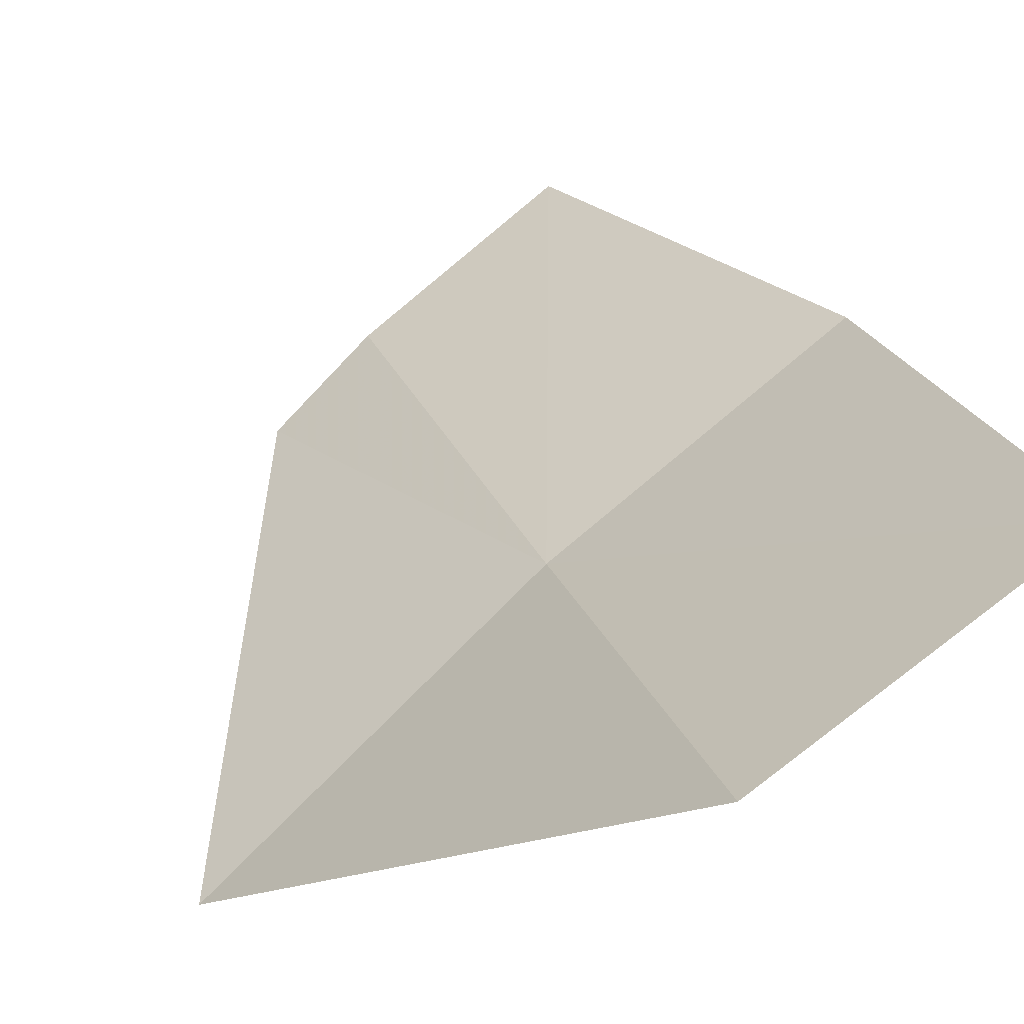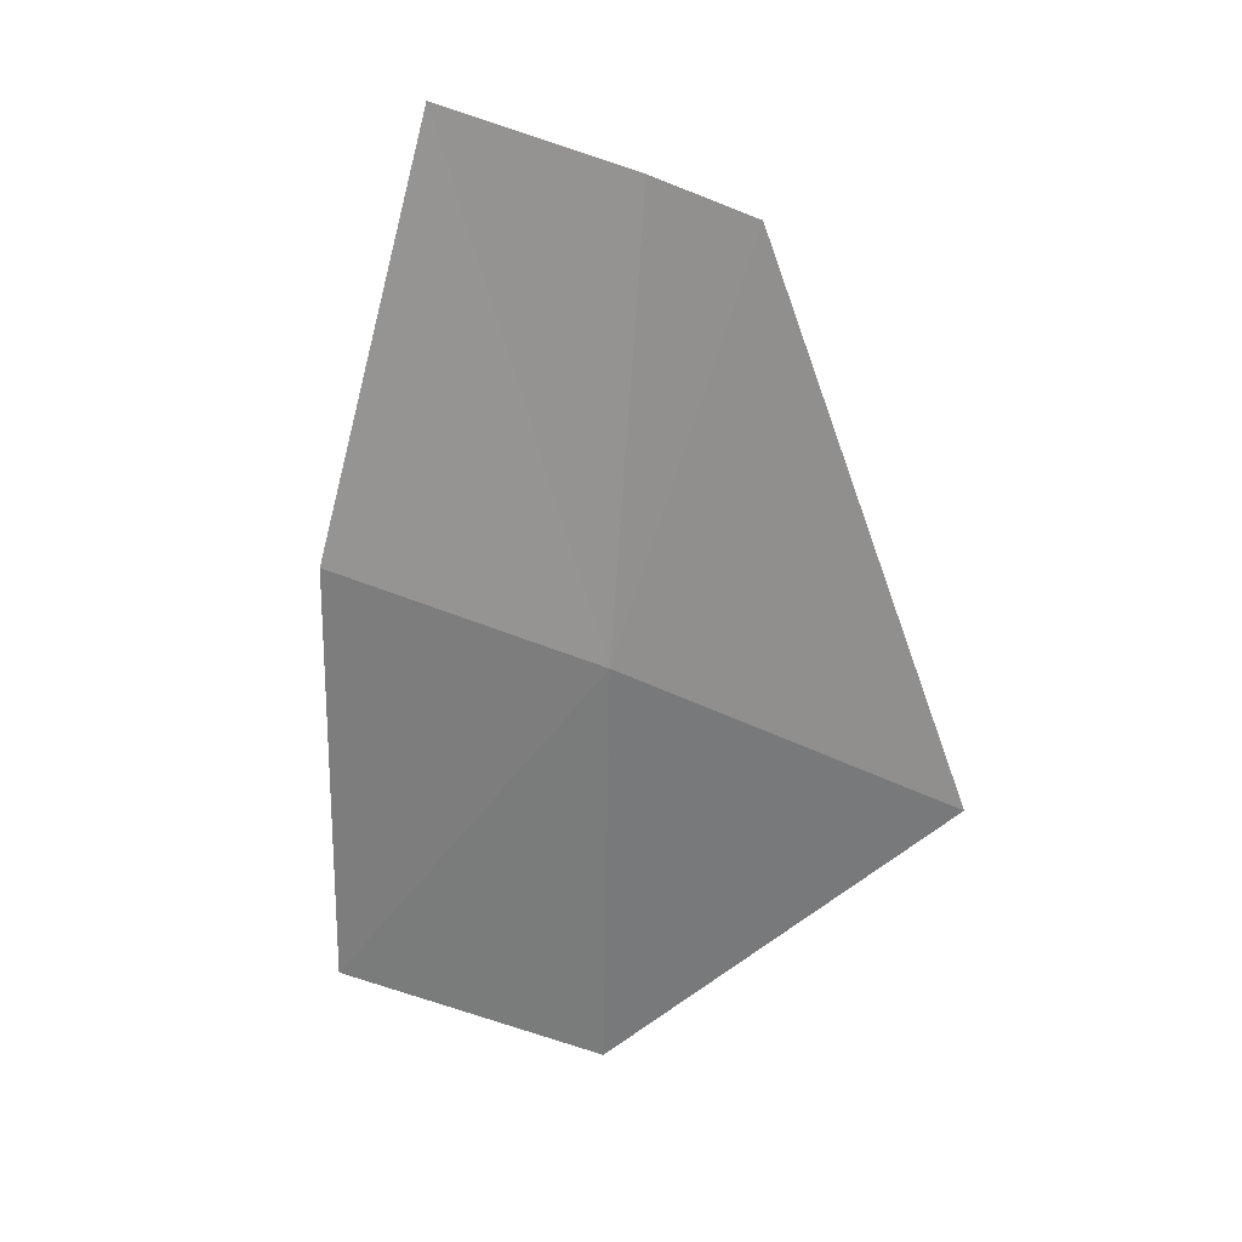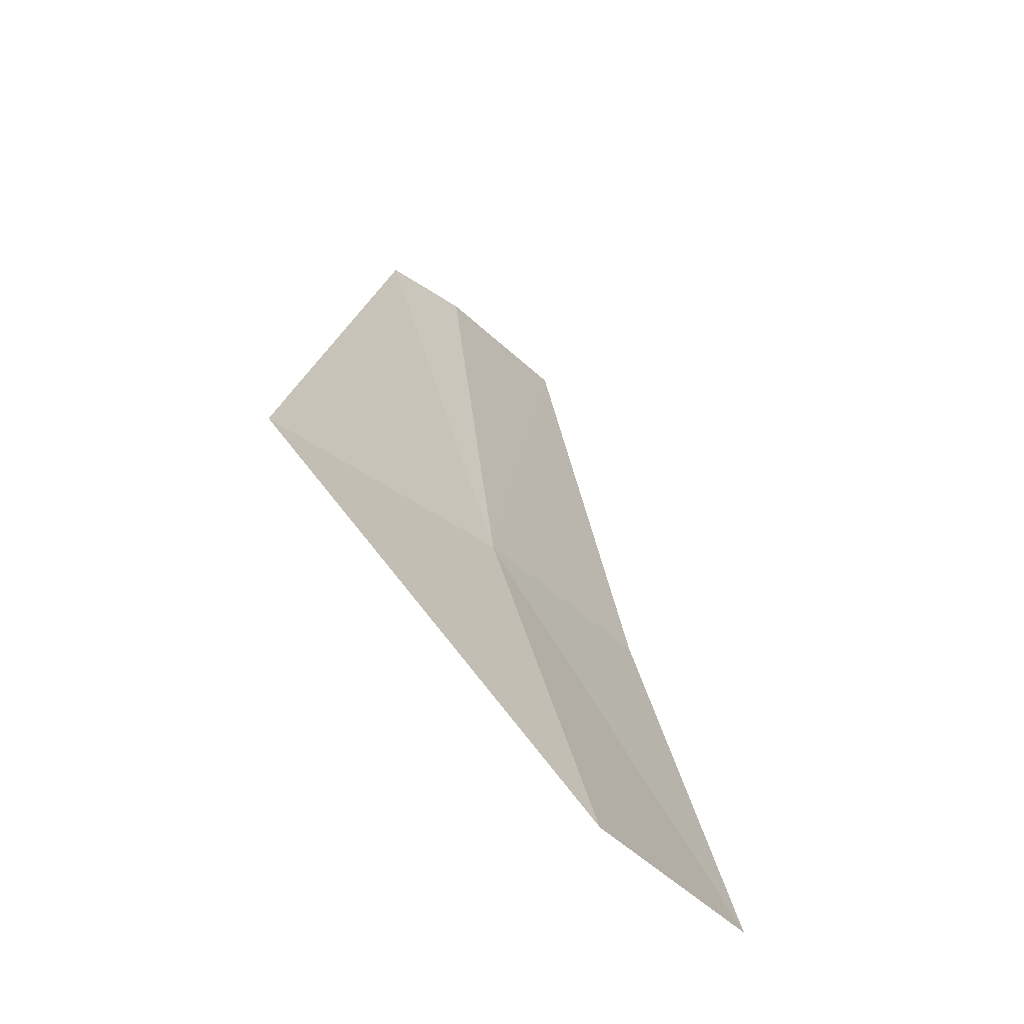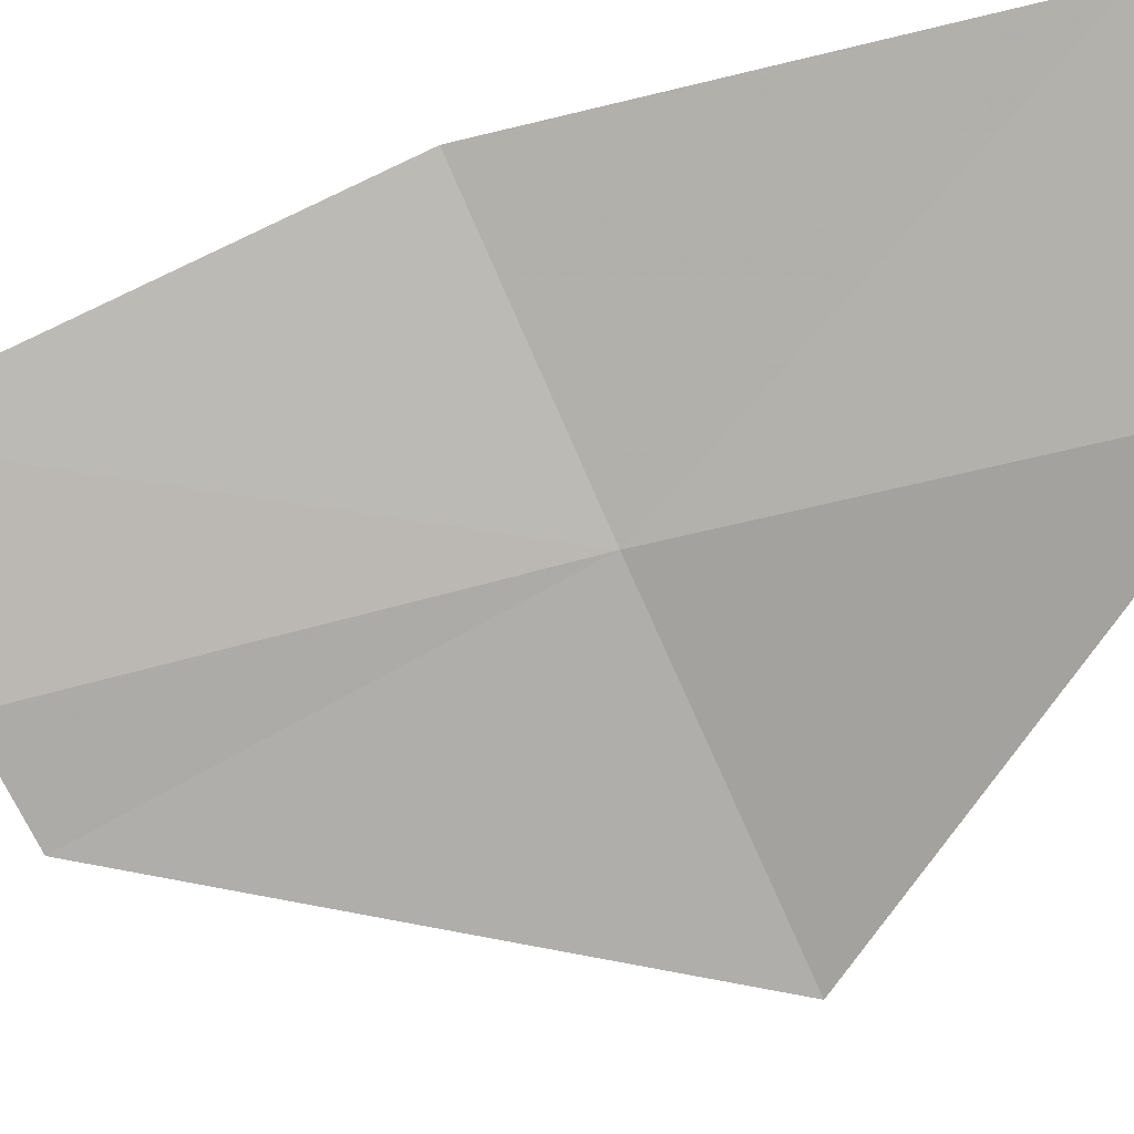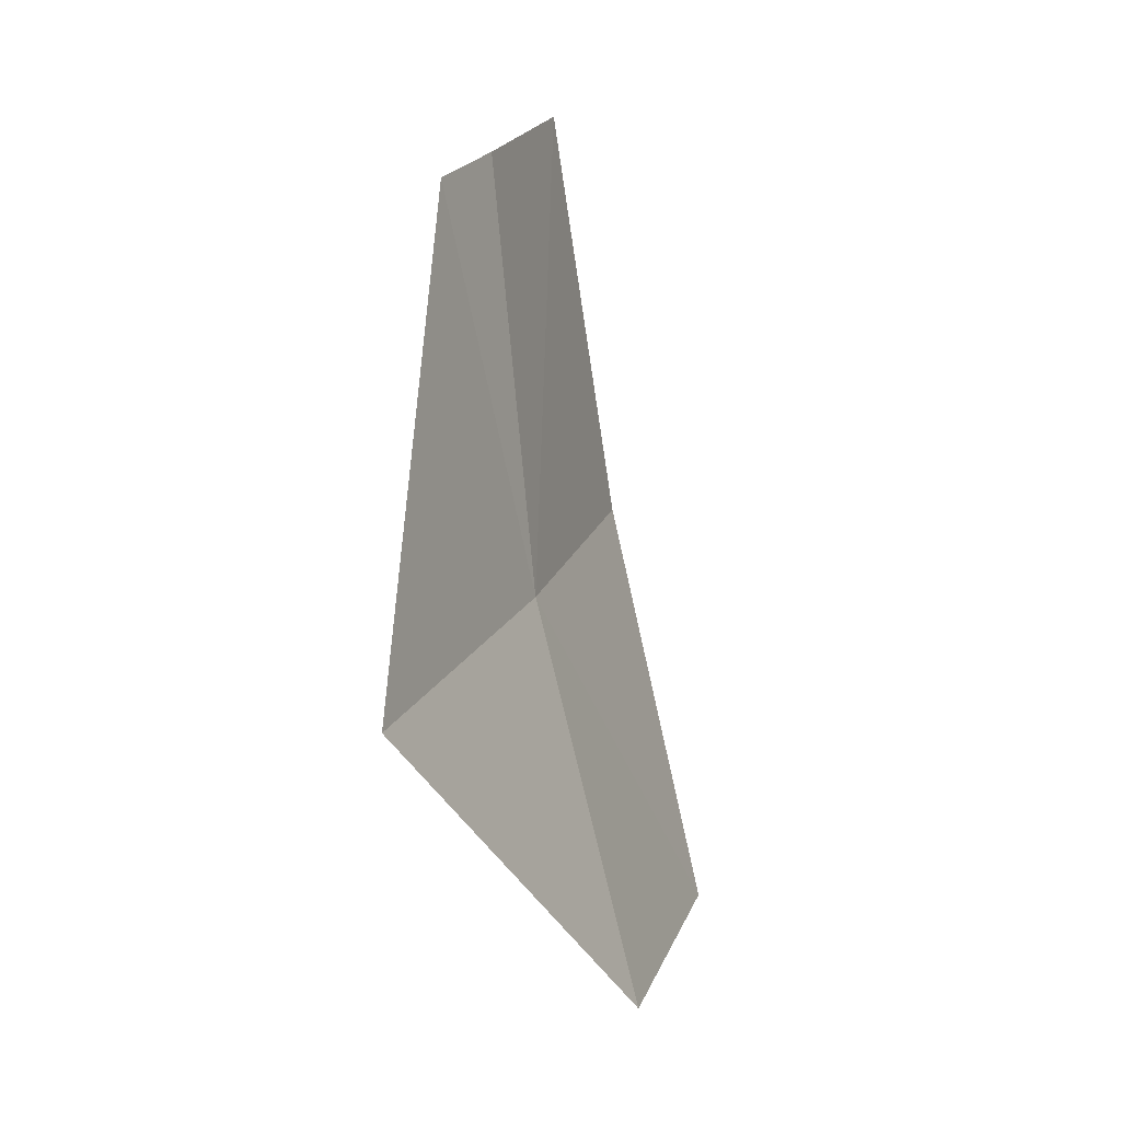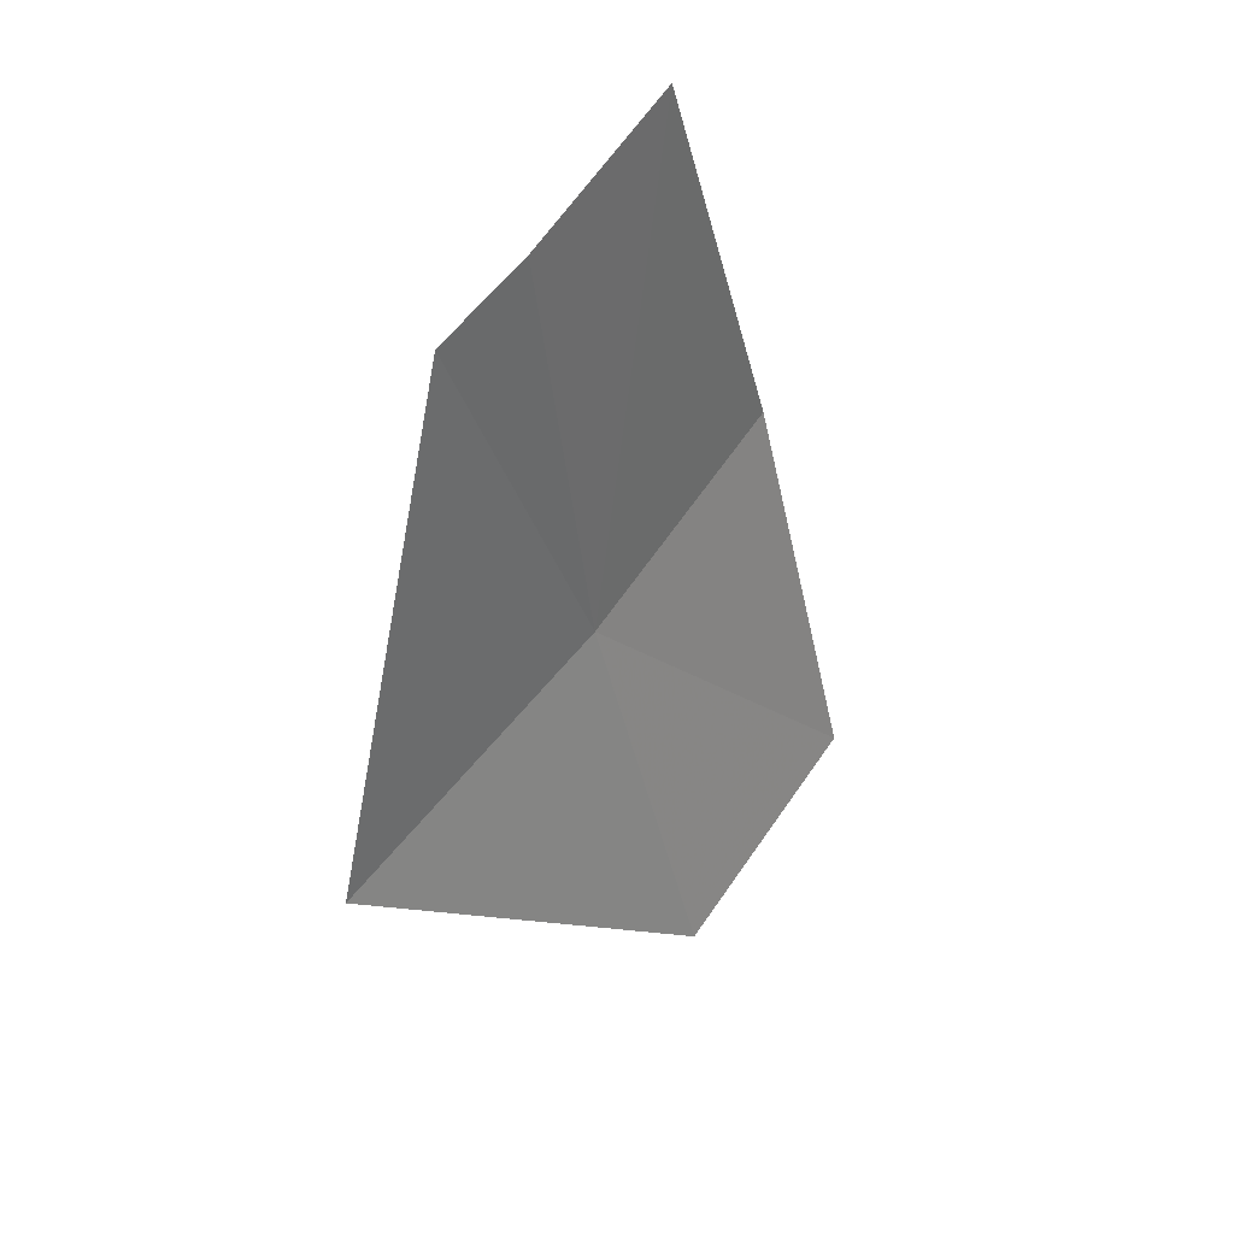
<metadata>
{"format":"obj","ext":"obj","renderer":"f3d","projection":"perspective","resolution":1024,"background":"white","views":[{"elev":32.3,"azim":163.9,"up":"+Y"},{"elev":14.4,"azim":-10.3,"up":"+Z"},{"elev":-49.9,"azim":99.2,"up":"+Z"},{"elev":69.3,"azim":80.2,"up":"+Y"},{"elev":4.1,"azim":81.5,"up":"+Z"},{"elev":45.1,"azim":99.8,"up":"+Z"}]}
</metadata>
<code>
v 19.05 18.3 4.826
v 19.06 18.29 4.978
v 19 18.32 4.998
v 18.97 18.38 4.7
v 19.05 18.34 4.68
v 18.96 18.34 4.852
v 19.14 18.24 4.794
v 19.09 18.27 4.966
f 1 3 2
f 1 5 4
f 1 4 6
f 1 6 3
f 1 7 5
f 1 8 7
f 1 2 8

</code>
